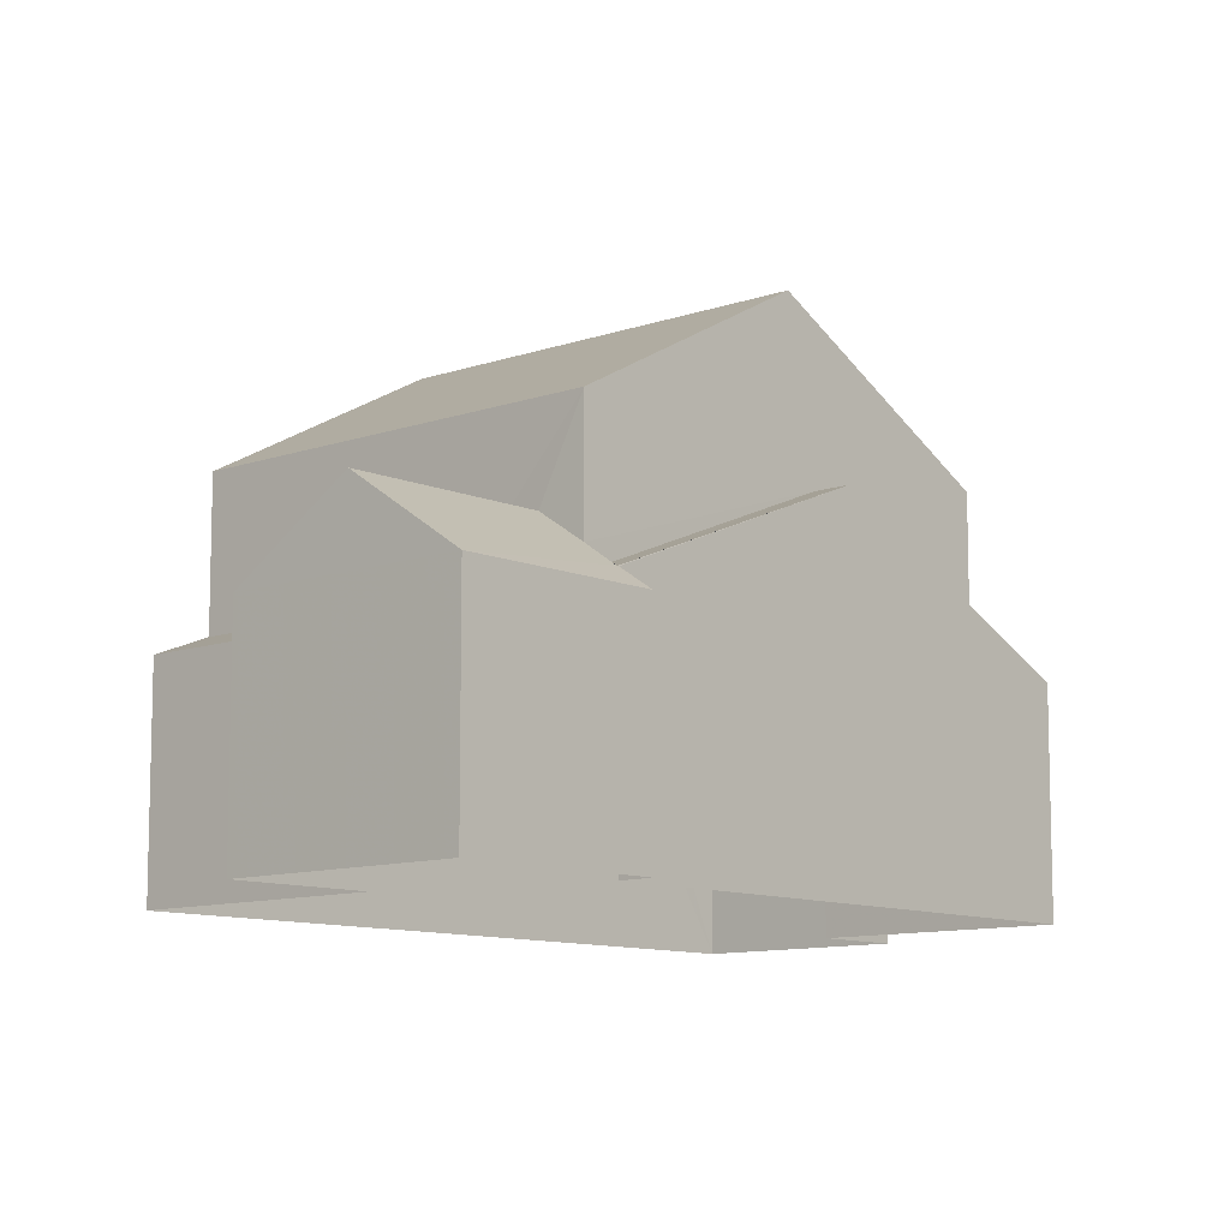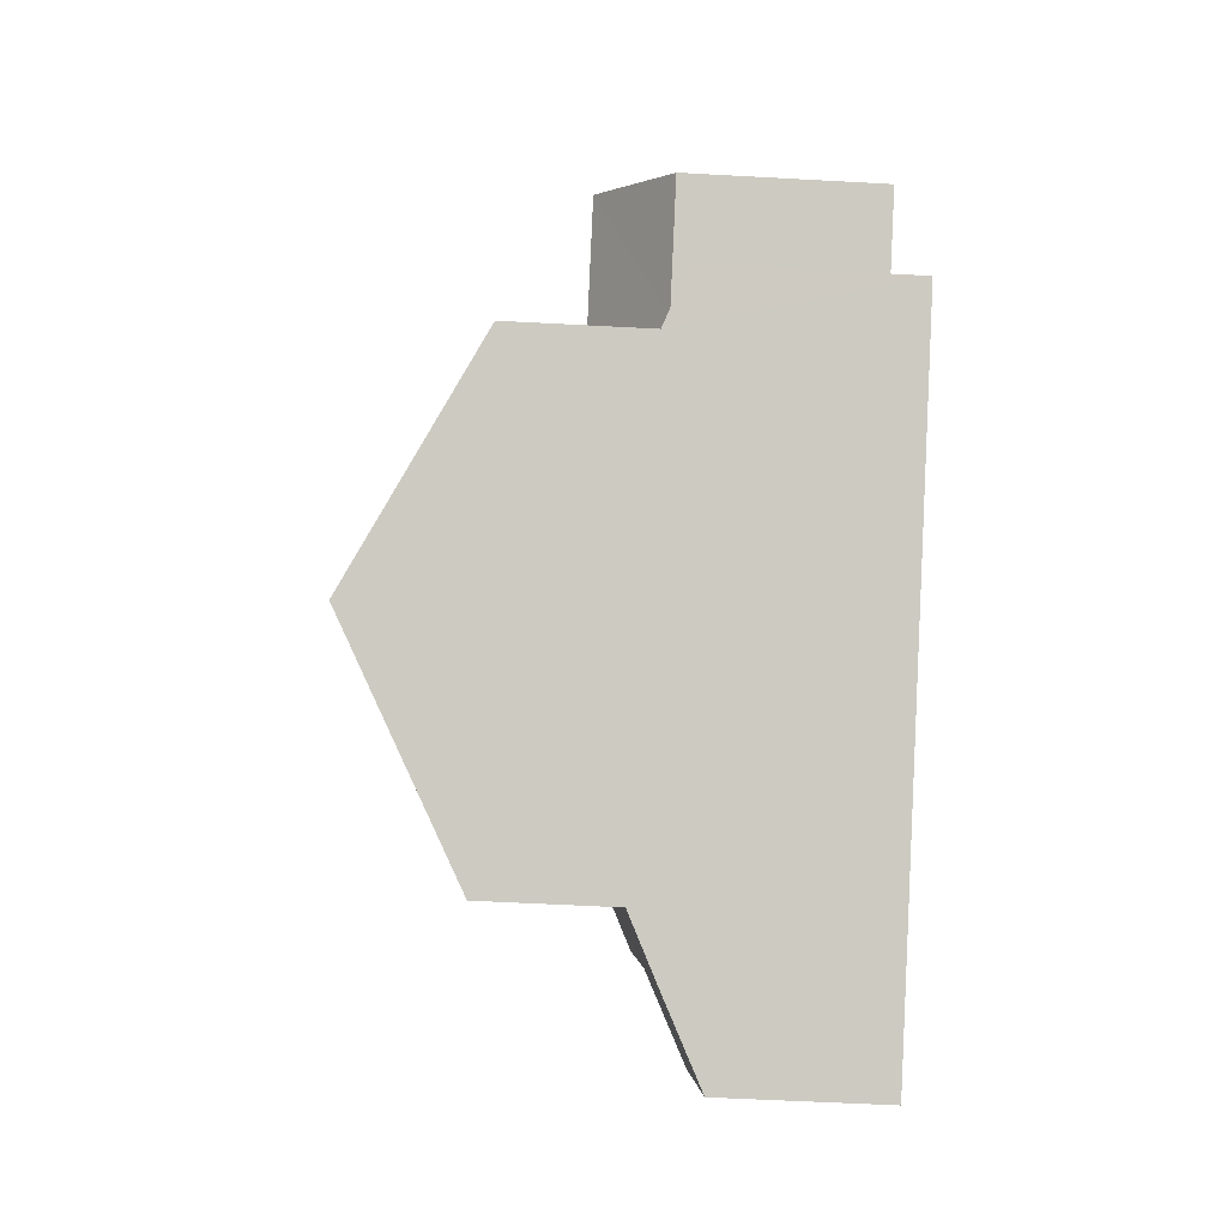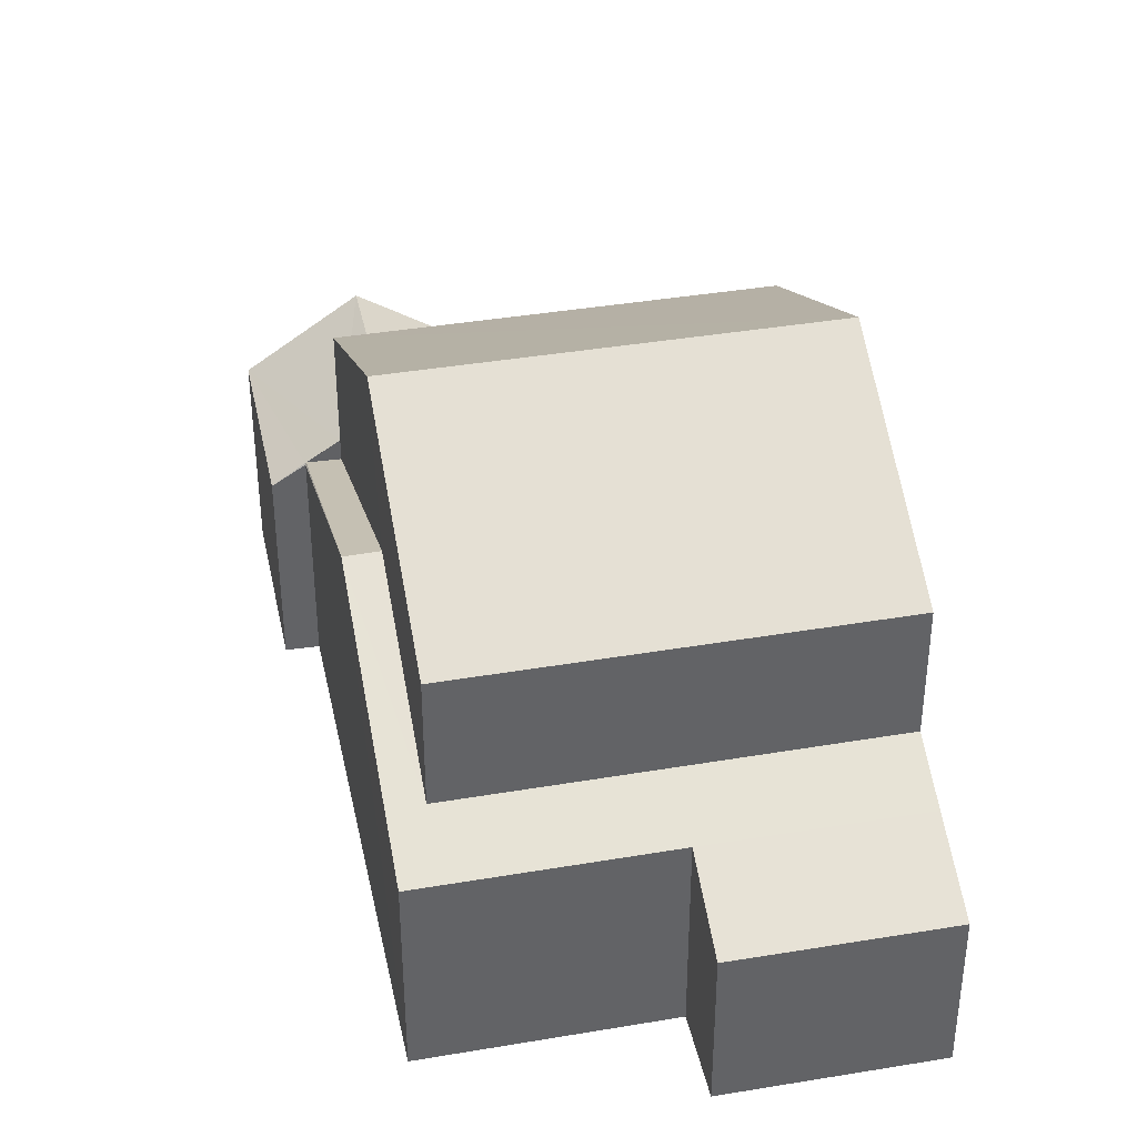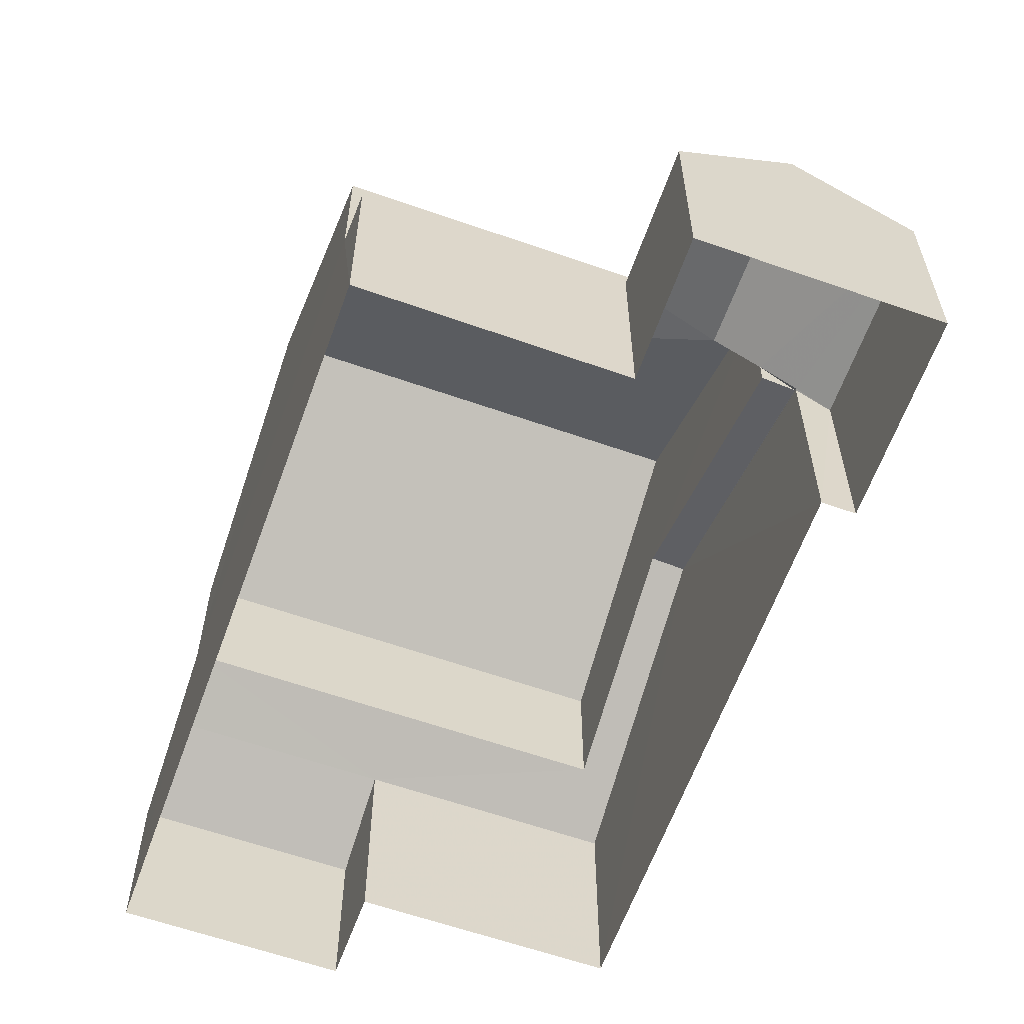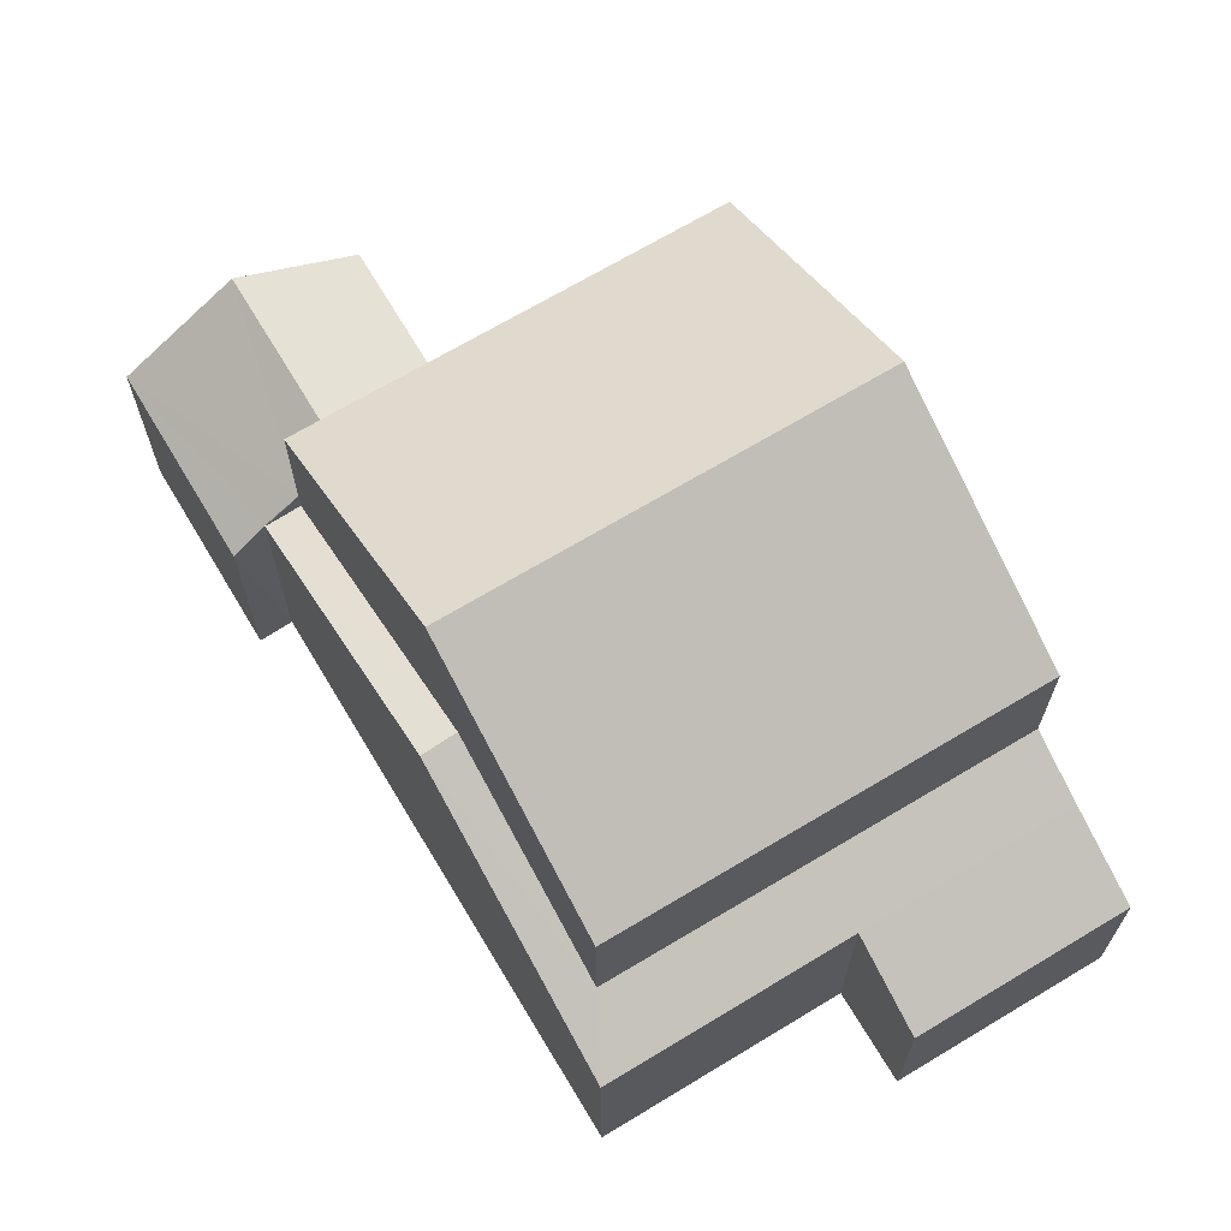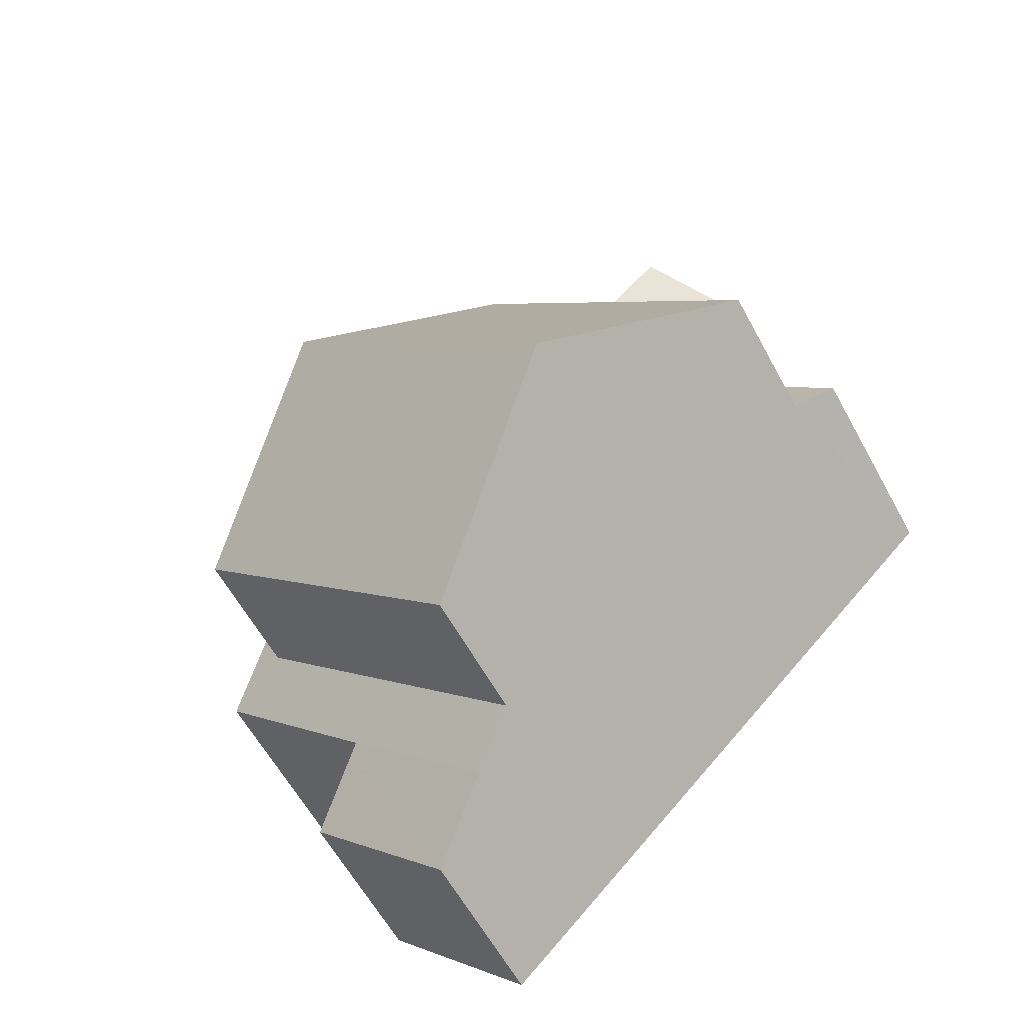
<metadata>
{"format":"obj","ext":"obj","renderer":"f3d","projection":"perspective","resolution":1024,"background":"white","views":[{"elev":-10.2,"azim":176.3,"up":"+Z"},{"elev":-49.2,"azim":86.4,"up":"+Y"},{"elev":39.5,"azim":-57.6,"up":"+Z"},{"elev":-61.5,"azim":114.5,"up":"+Z"},{"elev":69.2,"azim":-76.8,"up":"+Z"},{"elev":-60.6,"azim":28.5,"up":"+Y"}]}
</metadata>
<code>
v -2.239e+05 -1.273e+05 17.27
v -2.238e+05 -1.273e+05 17.27
v -2.239e+05 -1.273e+05 17.27
v -2.238e+05 -1.273e+05 17.27
v -2.239e+05 -1.273e+05 17.27
v -2.238e+05 -1.273e+05 17.27
v -2.238e+05 -1.273e+05 17.27
v -2.238e+05 -1.273e+05 17.27
v -2.238e+05 -1.273e+05 17.27
v -2.238e+05 -1.273e+05 17.27
v -2.238e+05 -1.273e+05 26.08
v -2.238e+05 -1.273e+05 23.83
v -2.238e+05 -1.273e+05 26.08
v -2.238e+05 -1.273e+05 23.83
v -2.238e+05 -1.273e+05 20.95
v -2.238e+05 -1.273e+05 21.34
v -2.238e+05 -1.273e+05 20.95
v -2.238e+05 -1.273e+05 21.34
v -2.239e+05 -1.273e+05 23.22
v -2.239e+05 -1.273e+05 23.22
v -2.239e+05 -1.273e+05 21.48
v -2.238e+05 -1.273e+05 21.48
v -2.239e+05 -1.273e+05 20.95
v -2.238e+05 -1.273e+05 20.95
v -2.239e+05 -1.273e+05 20.95
v -2.238e+05 -1.273e+05 21.34
v -2.238e+05 -1.273e+05 21.33
v -2.238e+05 -1.273e+05 21.34
v -2.238e+05 -1.273e+05 20.95
v -2.238e+05 -1.273e+05 20.95
v -2.238e+05 -1.273e+05 21.33
v -2.238e+05 -1.273e+05 21.74
v -2.238e+05 -1.273e+05 22.27
v -2.238e+05 -1.273e+05 22.27
v -2.238e+05 -1.273e+05 20.95
v -2.239e+05 -1.273e+05 20.19
v -2.238e+05 -1.273e+05 20.19
v -2.238e+05 -1.273e+05 23.83
v -2.239e+05 -1.273e+05 23.83
f 1 2 3
f 4 2 1
f 1 5 6
f 7 8 9
f 4 1 8
f 9 6 10
f 8 1 6
f 8 6 9
f 11 12 13
f 11 14 12
f 15 16 17
f 15 18 16
f 19 20 21
f 22 21 23
f 24 22 23
f 20 25 21
f 21 25 23
f 19 26 20
f 20 26 27
f 28 26 19
f 27 29 30
f 30 31 27
f 32 33 29
f 32 34 33
f 26 32 27
f 32 29 27
f 33 34 15
f 33 15 35
f 34 18 15
f 23 36 37
f 24 23 37
f 13 38 11
f 13 39 38
f 32 28 19
f 12 32 19
f 12 19 13
f 19 21 39
f 19 39 13
f 31 6 20
f 27 31 20
f 6 5 20
f 5 25 20
f 8 15 17
f 4 8 17
f 35 8 7
f 35 15 8
f 37 3 2
f 37 36 3
f 1 25 5
f 1 23 25
f 38 22 11
f 14 11 16
f 2 24 37
f 17 16 4
f 2 22 24
f 4 22 2
f 11 22 16
f 16 22 4
f 35 7 29
f 35 29 33
f 7 9 29
f 36 1 3
f 36 23 1
f 29 9 10
f 30 29 10
f 21 38 39
f 21 22 38
f 18 14 16
f 18 12 14
f 12 34 32
f 18 34 12
f 28 32 26
f 6 30 10
f 6 31 30

</code>
